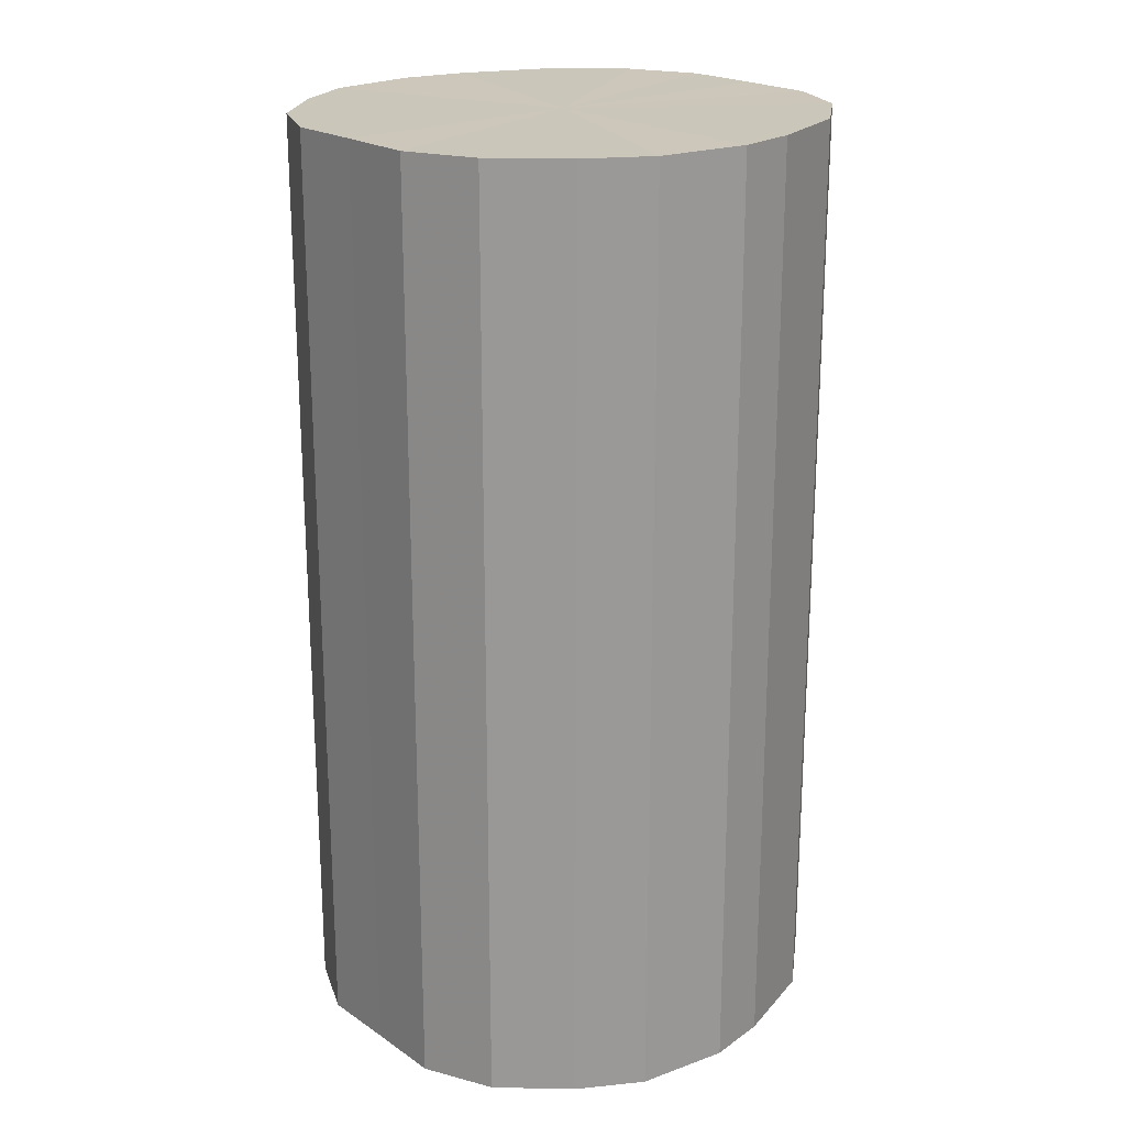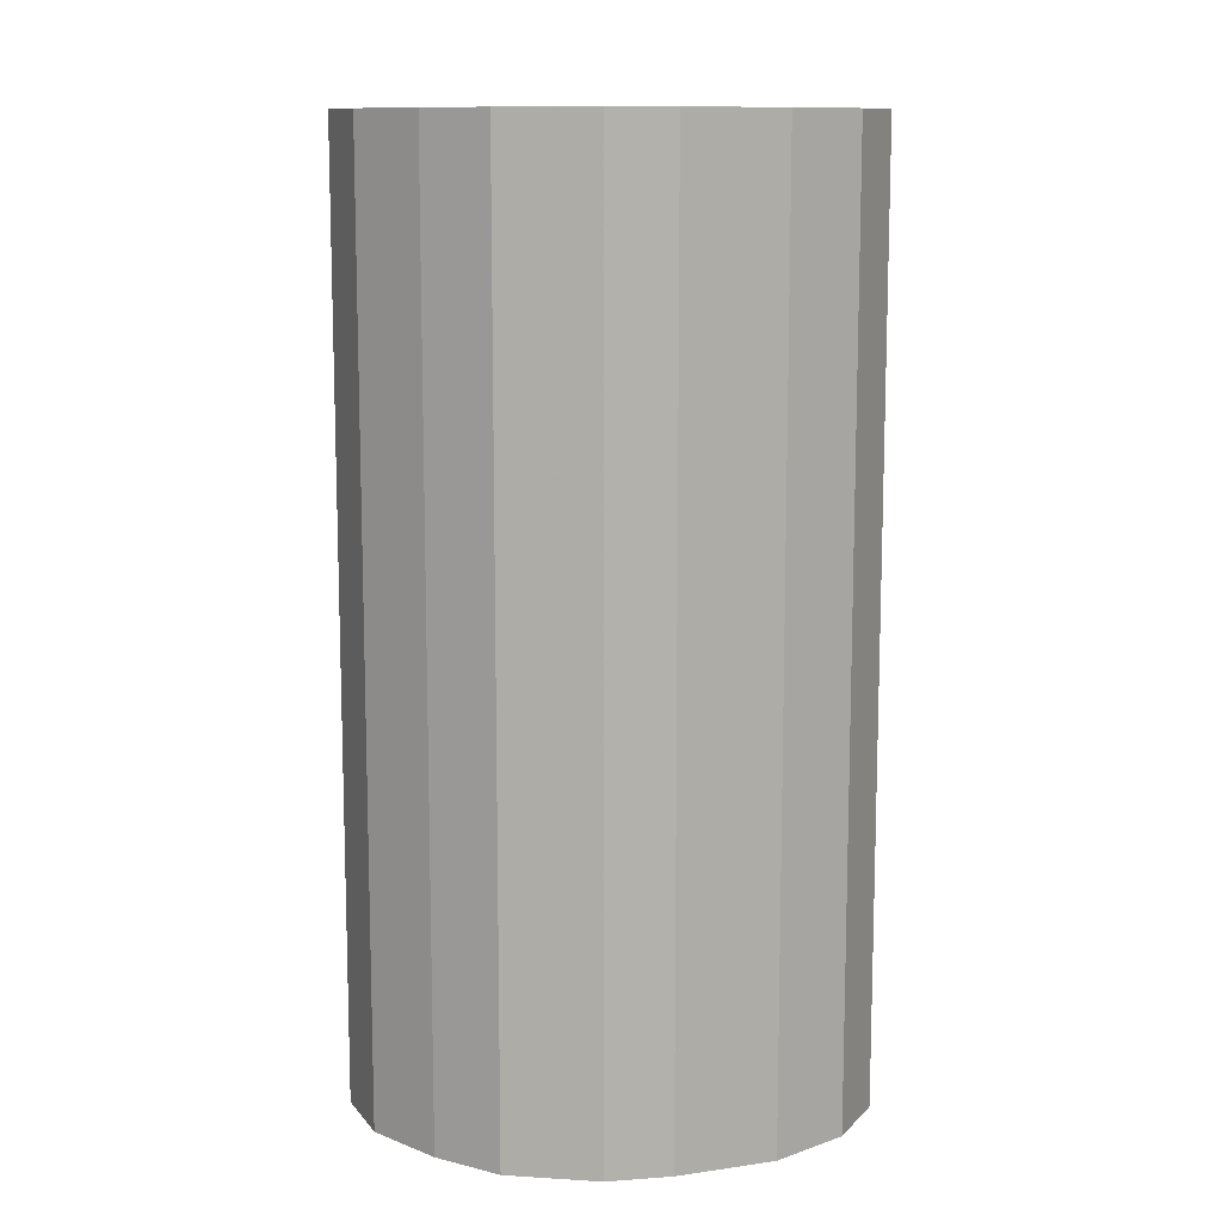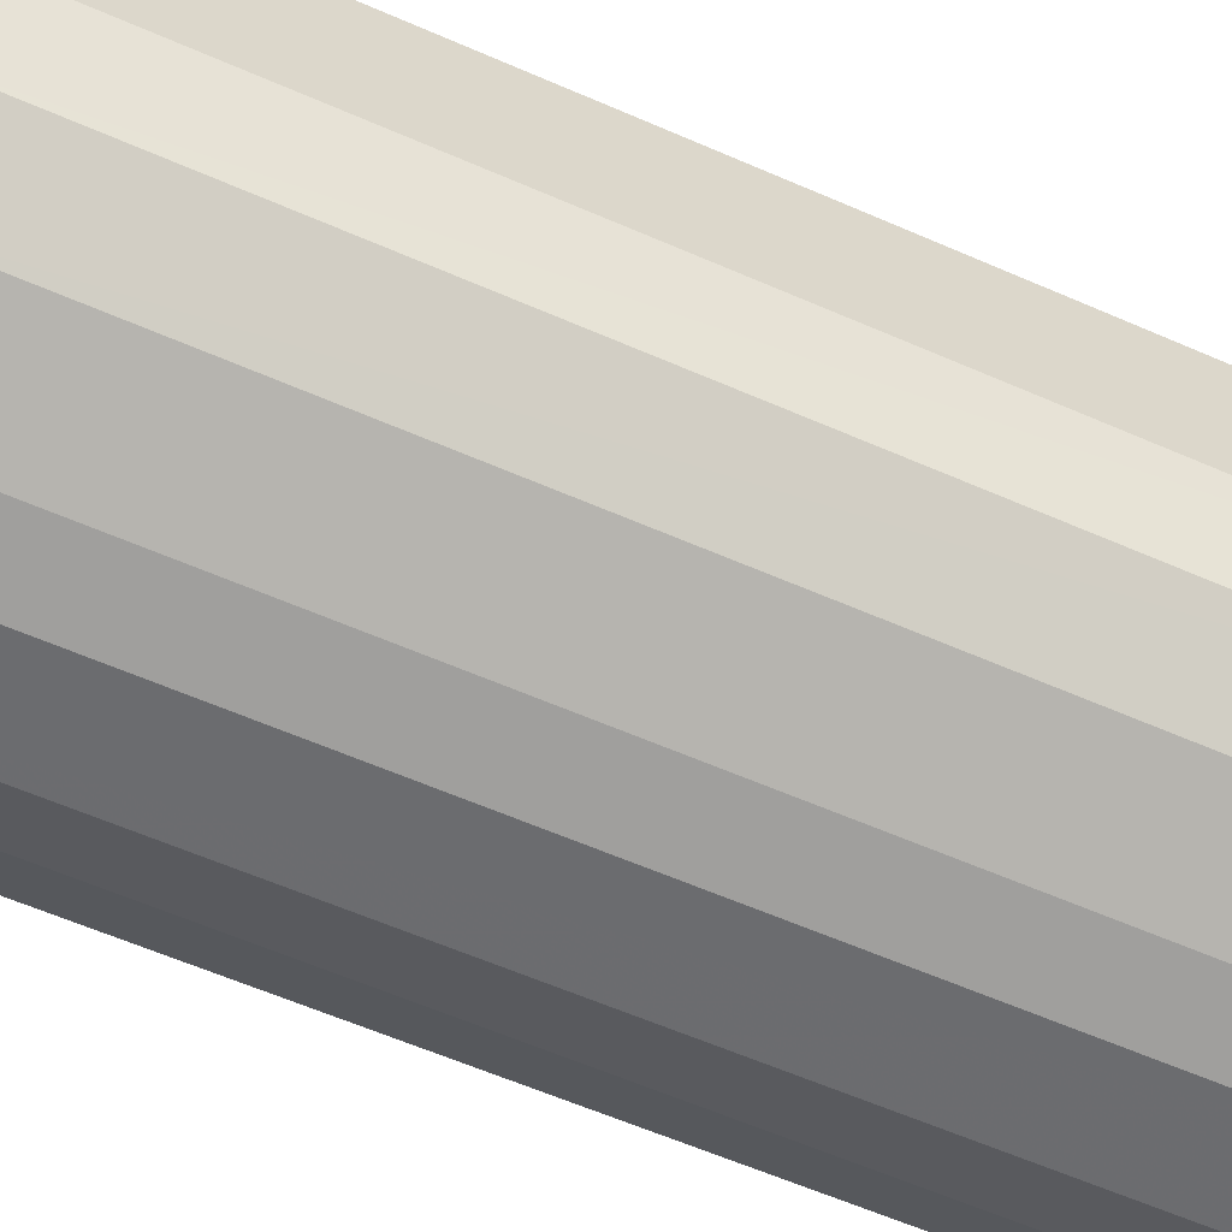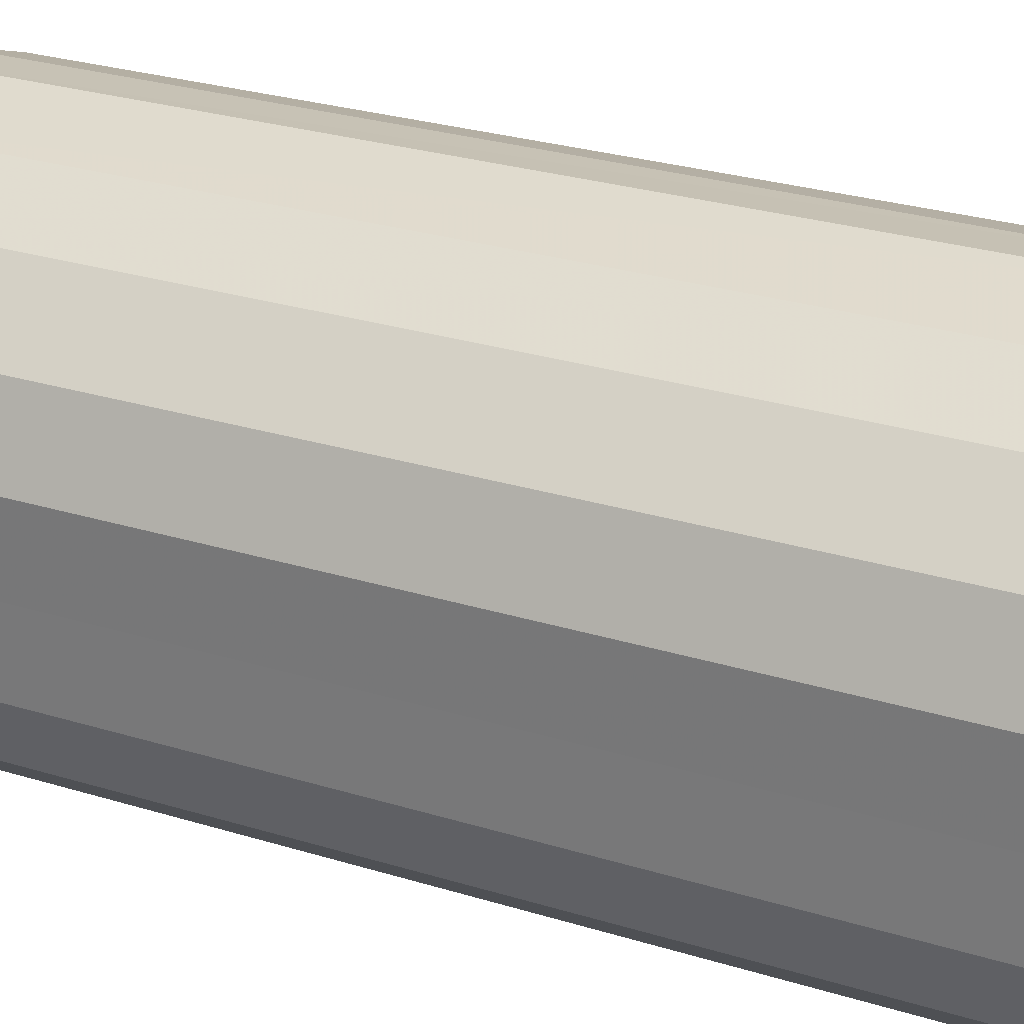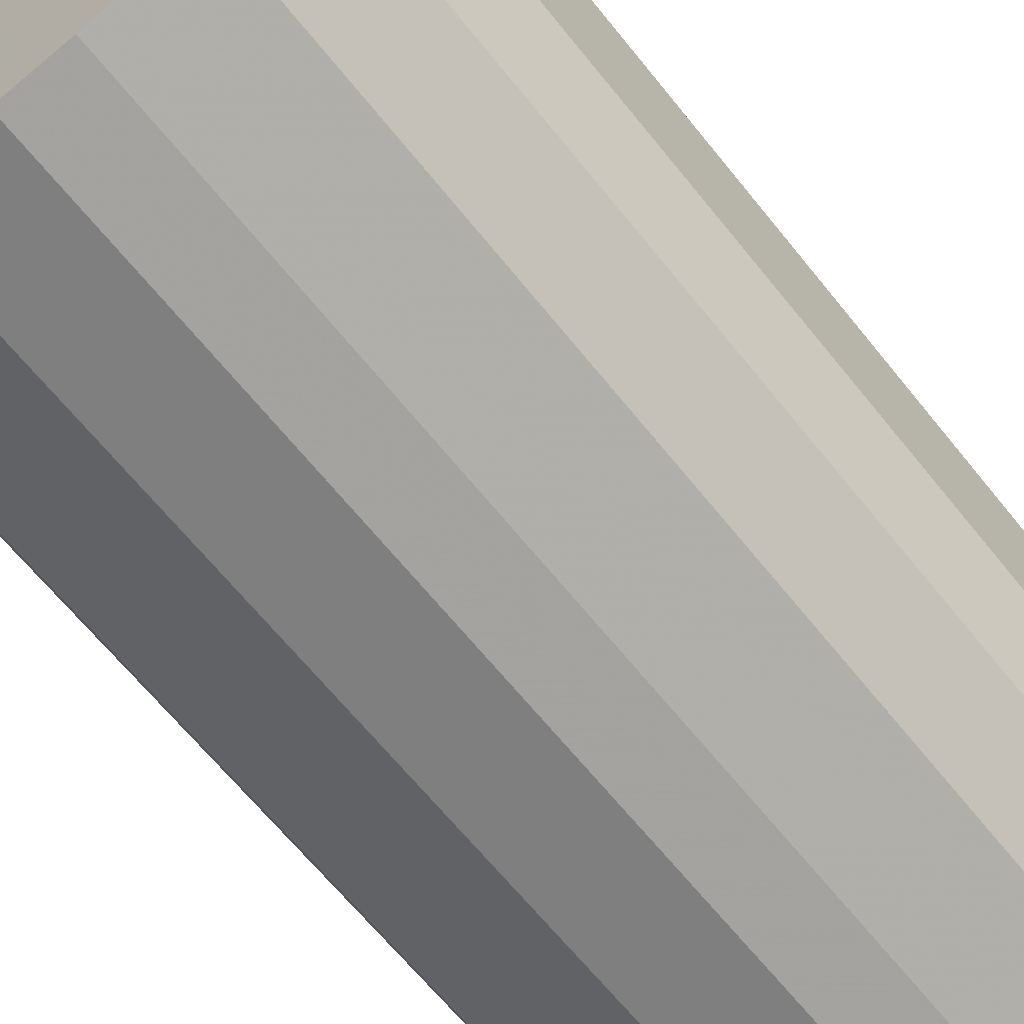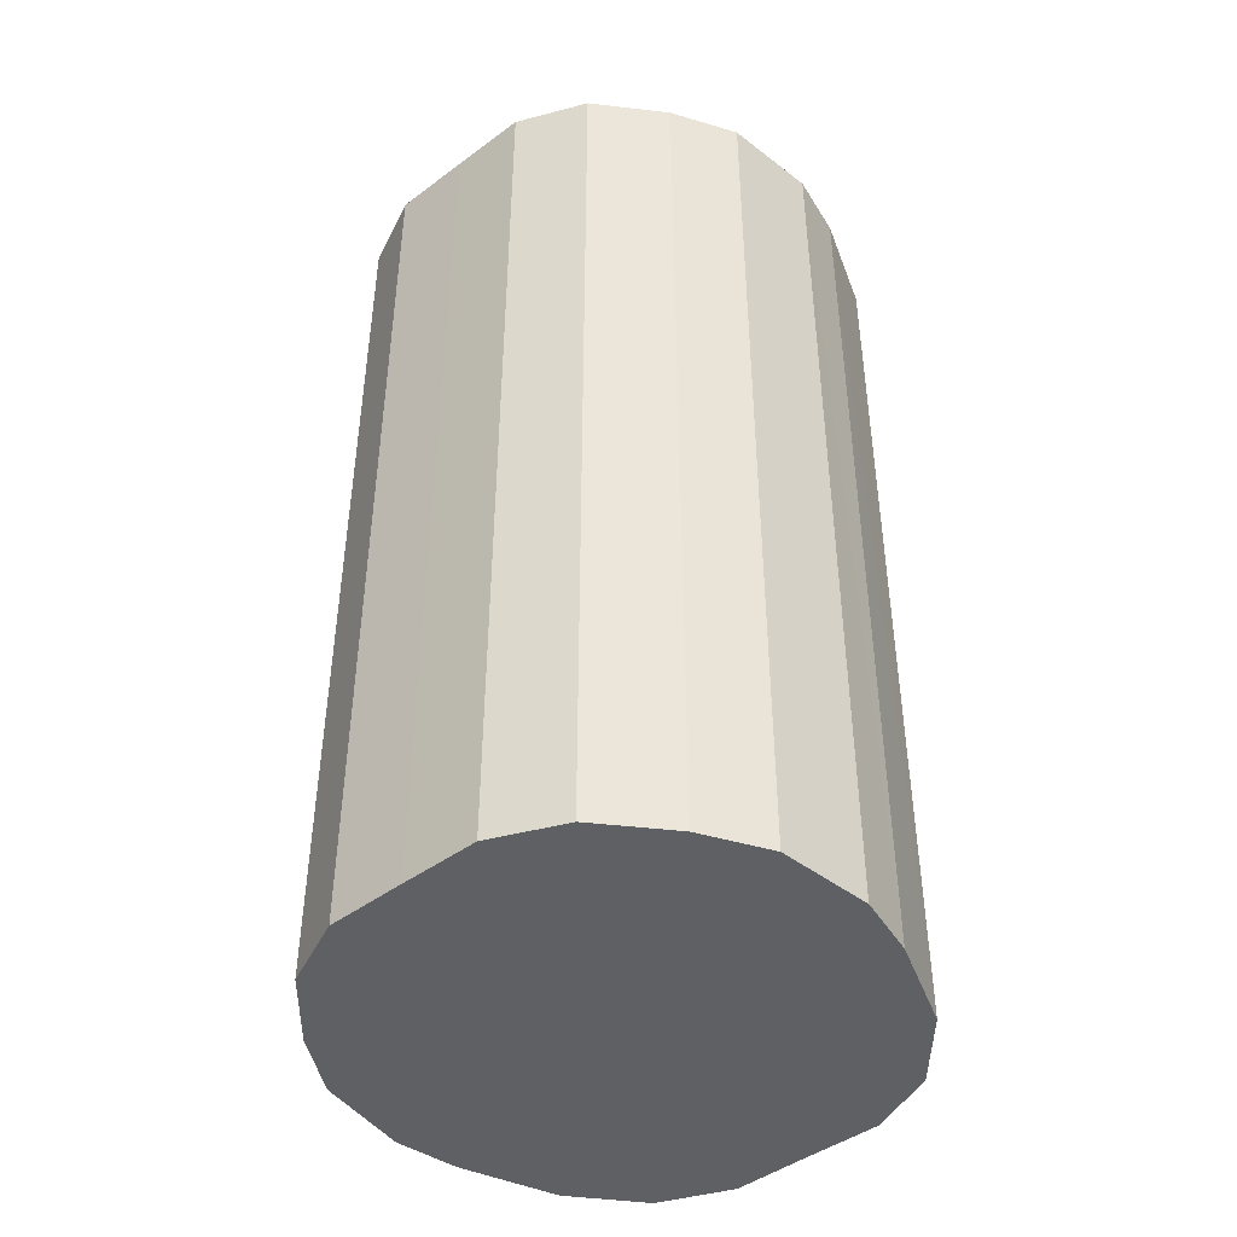
<metadata>
{"format":"obj","ext":"obj","renderer":"f3d","projection":"perspective","resolution":1024,"background":"white","views":[{"elev":21.2,"azim":139.8,"up":"+Y"},{"elev":11.2,"azim":-178.7,"up":"+Y"},{"elev":-61.0,"azim":-114.0,"up":"+Z"},{"elev":28.2,"azim":114.9,"up":"+Z"},{"elev":-65.4,"azim":-141.3,"up":"+Z"},{"elev":-44.7,"azim":130.8,"up":"+Y"}]}
</metadata>
<code>
o 26339
v 2163 1885 25.12
v 2163 1885 25.12
v 2163 1885 25.12
v 2163 1885 25.13
v 2163 1885 25.12
v 2163 1885 25.12
v 2163 1885 25.12
v 2163 1885 25.15
v 2163 1885 25.13
v 2163 1885 25.13
v 2163 1885 25.13
v 2163 1885 25.18
v 2163 1885 25.15
v 2163 1885 25.15
v 2163 1885 25.15
v 2163 1885 25.2
v 2163 1885 25.18
v 2163 1885 25.18
v 2163 1885 25.18
v 2163 1885 25.22
v 2163 1885 25.2
v 2163 1885 25.2
v 2163 1885 25.2
v 2163 1885 25.25
v 2163 1885 25.22
v 2163 1885 25.22
v 2163 1885 25.22
v 2163 1885 25.27
v 2163 1885 25.25
v 2163 1885 25.25
v 2163 1885 25.25
v 2163 1885 25.28
v 2163 1885 25.27
v 2163 1885 25.27
v 2163 1885 25.27
v 2163 1885 25.28
v 2163 1885 25.28
v 2163 1885 25.28
v 2163 1885 25.28
v 2163 1885 25.28
v 2163 1885 25.12
v 2163 1885 25.12
v 2163 1885 25.12
v 2163 1885 25.13
v 2163 1885 25.13
v 2163 1885 25.12
v 2163 1885 25.12
v 2163 1885 25.13
v 2163 1885 25.12
v 2163 1885 25.15
v 2163 1885 25.15
v 2163 1885 25.15
v 2163 1885 25.13
v 2163 1885 25.18
v 2163 1885 25.15
v 2163 1885 25.18
v 2163 1885 25.18
v 2163 1885 25.2
v 2163 1885 25.18
v 2163 1885 25.22
v 2163 1885 25.2
v 2163 1885 25.2
v 2163 1885 25.2
v 2163 1885 25.25
v 2163 1885 25.22
v 2163 1885 25.27
v 2163 1885 25.25
v 2163 1885 25.22
v 2163 1885 25.22
v 2163 1885 25.28
v 2163 1885 25.27
v 2163 1885 25.28
v 2163 1885 25.28
v 2163 1885 25.25
v 2163 1885 25.25
v 2163 1885 25.28
v 2163 1885 25.28
v 2163 1885 25.27
v 2163 1885 25.28
v 2163 1885 25.27
v 2163 1885 25.2
v 2163 1885 25.12
v 2163 1885 25.12
v 2163 1885 25.13
v 2163 1885 25.12
v 2163 1885 25.15
v 2163 1885 25.13
v 2163 1885 25.18
v 2163 1885 25.15
v 2163 1885 25.2
v 2163 1885 25.18
v 2163 1885 25.22
v 2163 1885 25.2
v 2163 1885 25.25
v 2163 1885 25.22
v 2163 1885 25.27
v 2163 1885 25.25
v 2163 1885 25.28
v 2163 1885 25.27
v 2163 1885 25.28
v 2163 1885 25.28
v 2163 1885 25.2
v 2163 1885 25.12
v 2163 1885 25.12
v 2163 1885 25.12
v 2163 1885 25.13
v 2163 1885 25.13
v 2163 1885 25.15
v 2163 1885 25.15
v 2163 1885 25.18
v 2163 1885 25.18
v 2163 1885 25.2
v 2163 1885 25.2
v 2163 1885 25.22
v 2163 1885 25.22
v 2163 1885 25.25
v 2163 1885 25.25
v 2163 1885 25.27
v 2163 1885 25.27
v 2163 1885 25.28
v 2163 1885 25.28
v 2163 1885 25.28
f 1 2 3
f 2 4 5
f 6 1 7
f 4 8 9
f 10 6 11
f 8 12 13
f 14 10 15
f 12 16 17
f 18 14 19
f 16 20 21
f 22 18 23
f 20 24 25
f 26 22 27
f 24 28 29
f 30 26 31
f 28 32 33
f 34 30 35
f 32 36 37
f 38 34 39
f 36 38 40
f 41 42 43
f 43 44 45
f 46 47 41
f 48 49 46
f 45 50 51
f 52 53 48
f 54 55 52
f 51 56 57
f 58 59 54
f 60 61 58
f 57 62 63
f 64 65 60
f 66 67 64
f 63 68 69
f 70 71 66
f 72 73 70
f 69 74 75
f 76 77 72
f 78 79 76
f 75 80 78
f 81 82 83
f 81 84 82
f 81 83 85
f 81 86 84
f 81 85 87
f 81 88 86
f 81 87 89
f 81 90 88
f 81 89 91
f 81 92 90
f 81 91 93
f 81 94 92
f 81 93 95
f 81 96 94
f 81 95 97
f 81 98 96
f 81 97 99
f 81 100 98
f 81 99 101
f 81 101 100
f 102 103 104
f 102 105 103
f 102 104 106
f 102 107 105
f 102 106 108
f 102 109 107
f 102 108 110
f 102 111 109
f 102 110 112
f 102 113 111
f 102 112 114
f 102 115 113
f 102 114 116
f 102 117 115
f 102 116 118
f 102 119 117
f 102 118 120
f 102 121 119
f 102 120 122
f 102 122 121

</code>
